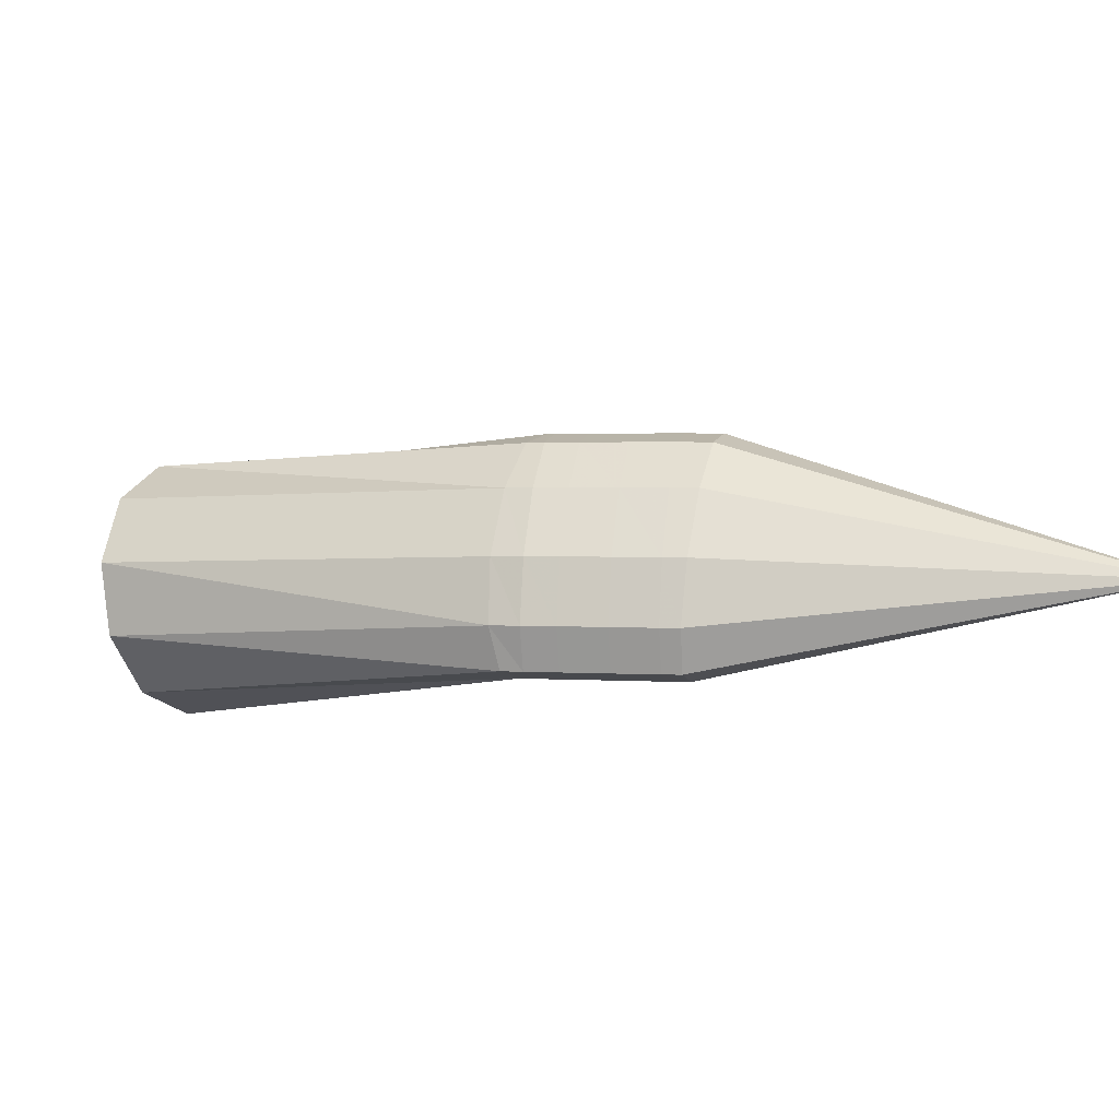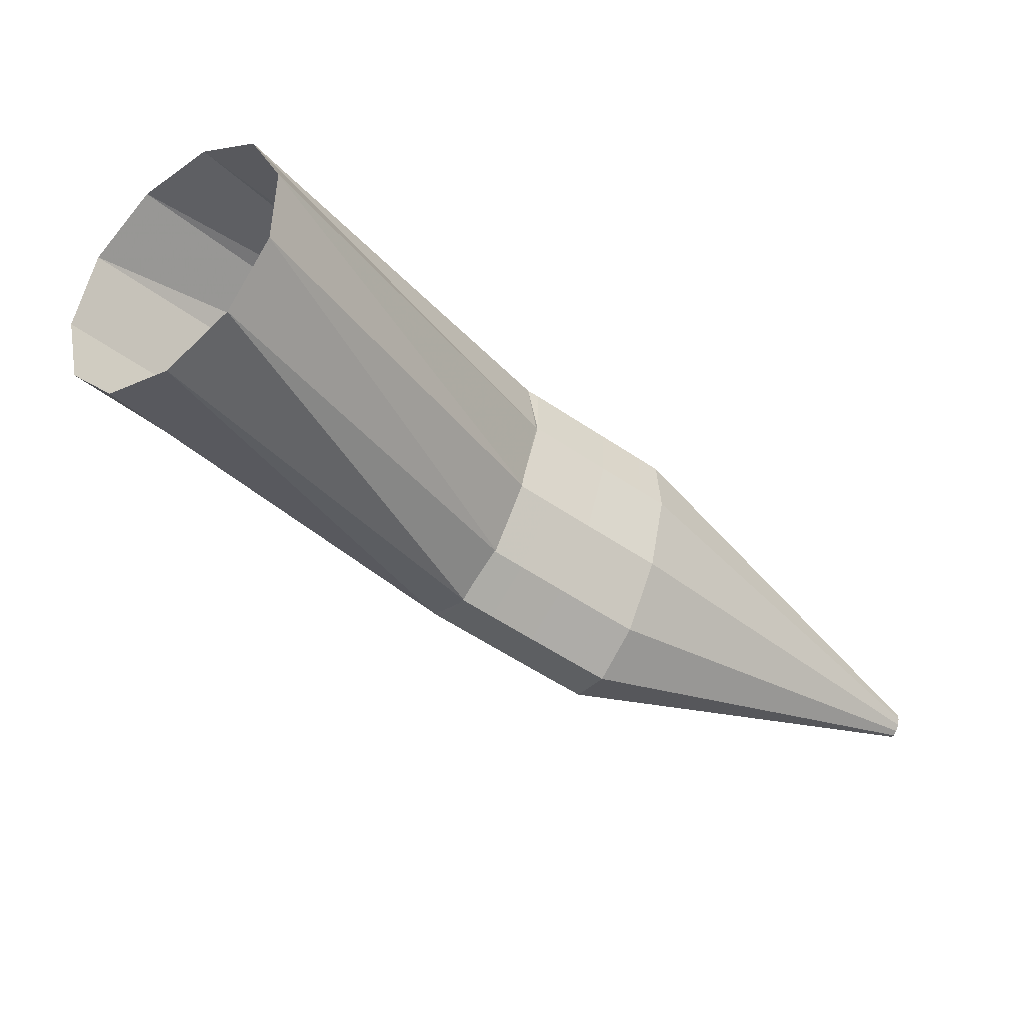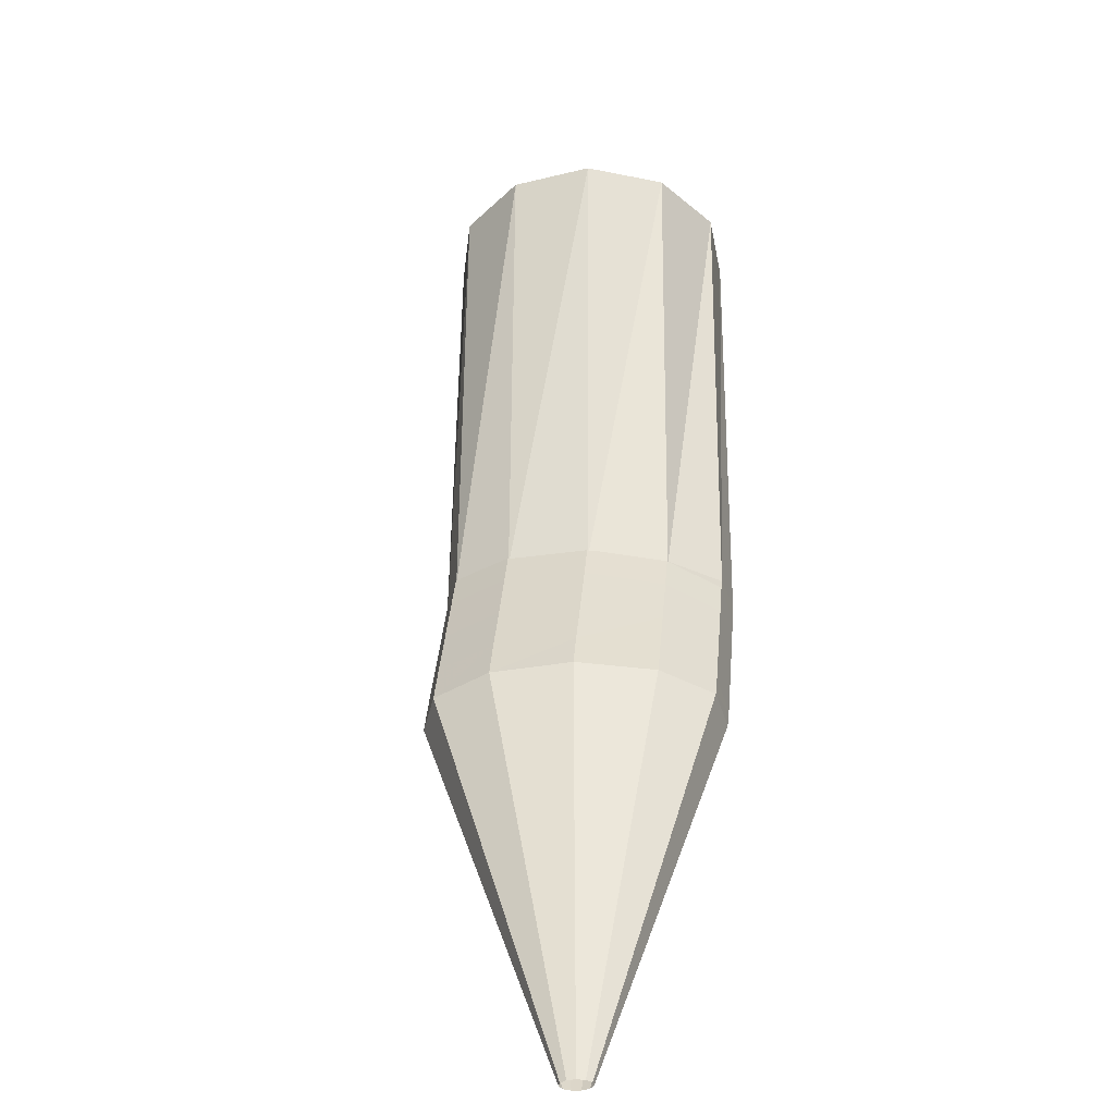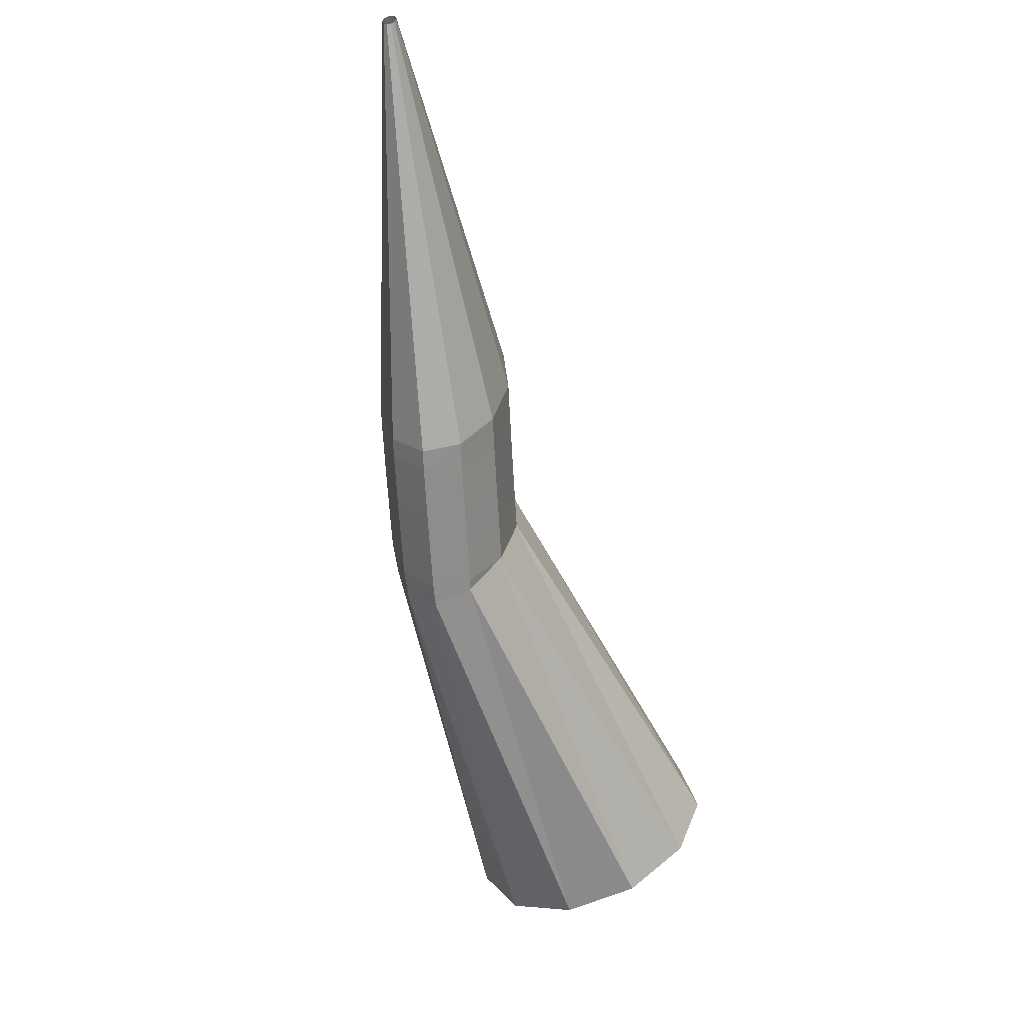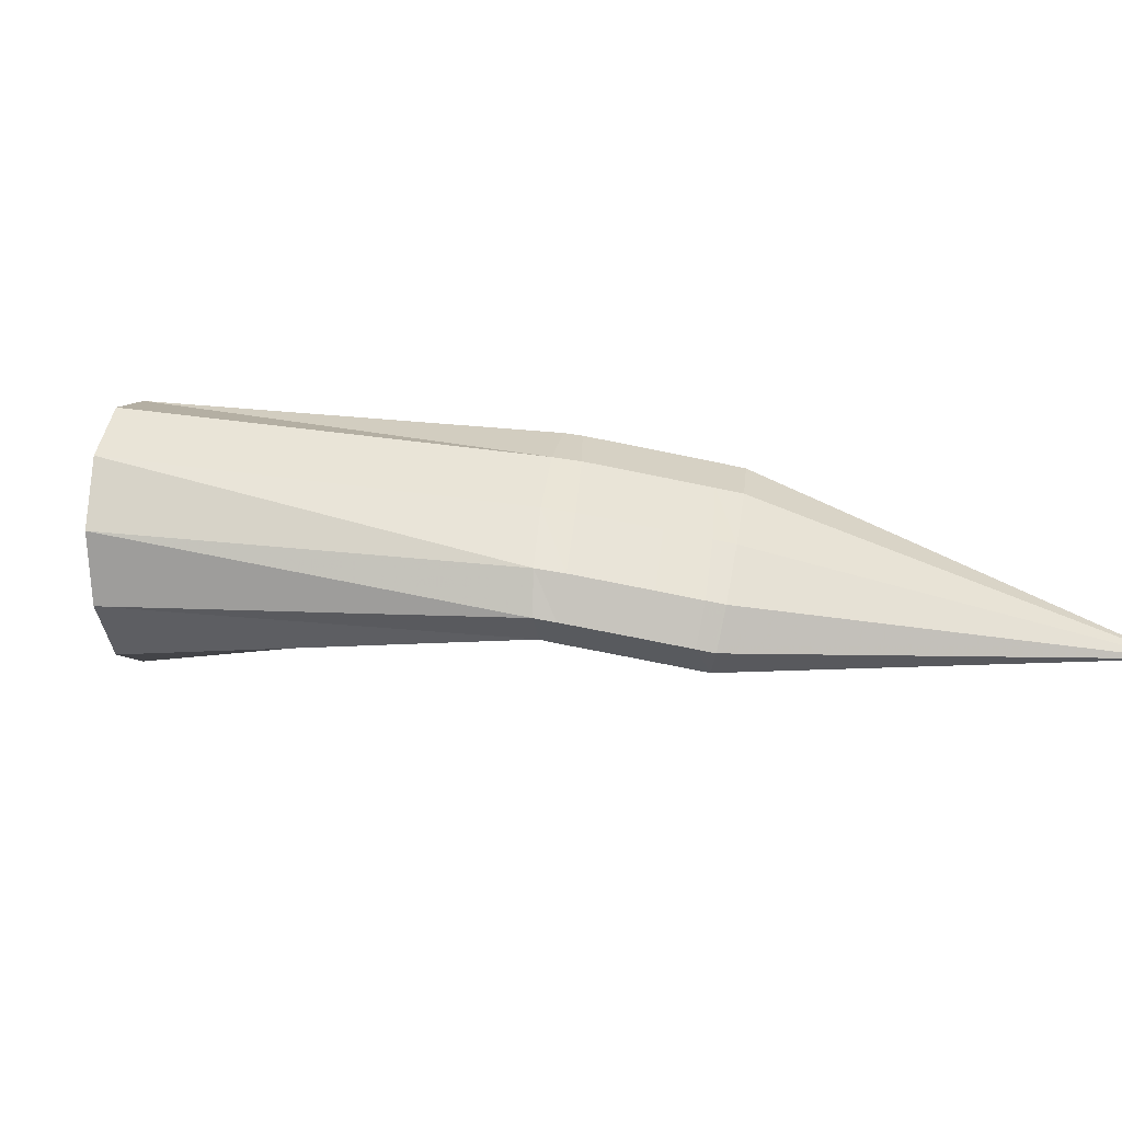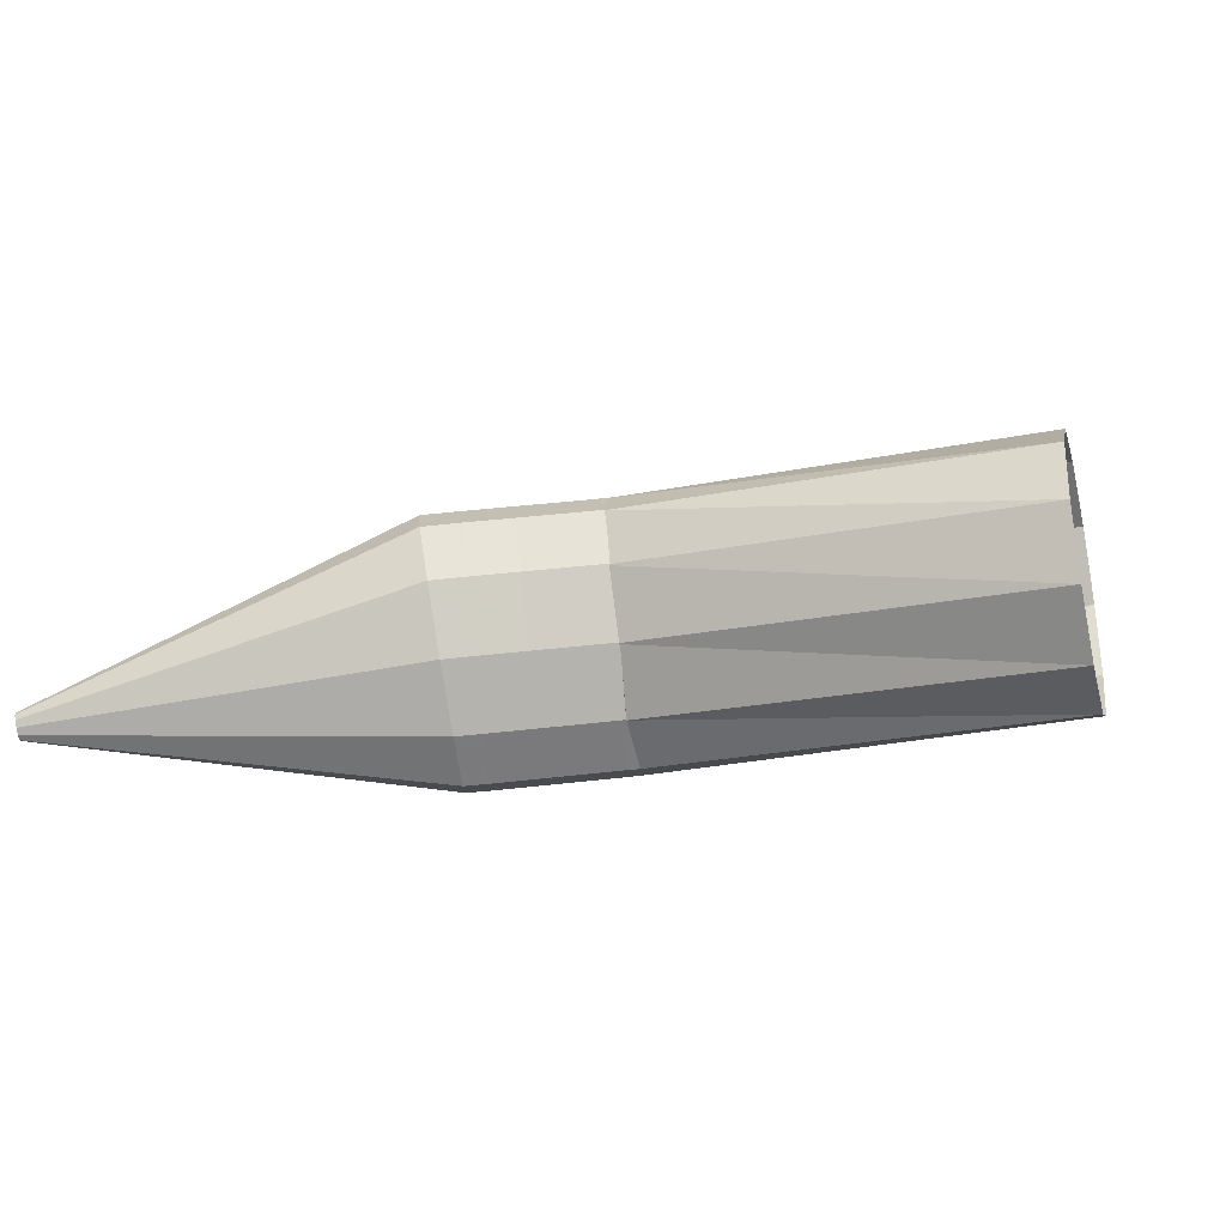
<metadata>
{"format":"obj","ext":"obj","renderer":"f3d","projection":"perspective","resolution":1024,"background":"white","views":[{"elev":-24.5,"azim":159.2,"up":"+Y"},{"elev":63.4,"azim":-154.9,"up":"+Z"},{"elev":3.9,"azim":-77.9,"up":"+Z"},{"elev":-69.2,"azim":-118.7,"up":"+Y"},{"elev":-41.7,"azim":137.8,"up":"+Y"},{"elev":-2.7,"azim":-36.6,"up":"+Y"}]}
</metadata>
<code>
g tube1
v 103.8 115.9 169.9
v 103.9 115.7 169.9
v 104 115.5 169.8
v 104.1 115.5 169.7
v 104.2 115.6 169.6
v 104.2 115.8 169.5
v 104.1 116.1 169.5
v 104 116.3 169.6
v 103.9 116.5 169.7
v 103.8 116.4 169.8
v 103.8 116.2 169.9
v 103.8 115.9 169.9
v 114.6 118.3 180.4
v 115.3 115.6 180.1
v 116.2 113.9 179.3
v 117.1 113.7 178.1
v 117.6 114.9 177
v 117.6 117.3 176.4
v 117.1 120.1 176.3
v 116.2 122.3 176.9
v 115.3 123.4 177.9
v 114.6 122.9 179.1
v 114.3 120.9 180
v 114.6 118.3 180.4
v 115.7 118.4 181
v 116.2 115.7 180.6
v 117 114 179.7
v 117.7 113.7 178.5
v 118.3 115 177.4
v 118.4 117.4 176.8
v 118 120.2 176.9
v 117.3 122.5 177.6
v 116.5 123.5 178.7
v 115.8 123 179.9
v 115.5 121.1 180.7
v 115.7 118.4 181
v 117.2 118.6 182
v 117.7 115.9 181.6
v 118.5 114.2 180.6
v 119.3 113.9 179.4
v 119.8 115.1 178.4
v 119.9 117.6 177.8
v 119.5 120.4 177.8
v 118.8 122.6 178.5
v 118 123.7 179.6
v 117.3 123.2 180.8
v 117 121.3 181.7
v 117.2 118.6 182
v 118.7 118.7 182.9
v 119.2 116.1 182.5
v 120 114.3 181.6
v 120.8 114.1 180.4
v 121.3 115.3 179.3
v 121.4 117.7 178.7
v 121.1 120.5 178.8
v 120.4 122.8 179.5
v 119.6 123.9 180.6
v 118.9 123.4 181.8
v 118.6 121.4 182.6
v 118.7 118.7 182.9
v 119.8 118.9 183.6
v 120.3 116.2 183.2
v 121.1 114.5 182.3
v 121.9 114.2 181.1
v 122.4 115.5 180
v 122.5 117.9 179.4
v 122.2 120.7 179.5
v 121.5 123 180.2
v 120.7 124 181.3
v 120 123.5 182.5
v 119.7 121.6 183.3
v 119.8 118.9 183.6
v 119.6 118.8 183.4
v 120.4 116.2 183.2
v 121.5 114.5 182.5
v 122.6 114.3 181.6
v 123.4 115.6 180.7
v 123.5 118 180.2
v 123 120.8 180.1
v 122.1 123 180.6
v 120.9 124 181.4
v 119.9 123.5 182.4
v 119.5 121.5 183.1
v 119.6 118.8 183.4
v 128 120.5 197.1
v 129.1 117.9 196.7
v 131 116.4 195.3
v 133.1 116.3 193.5
v 134.9 117.8 191.8
v 135.6 120.3 190.8
v 135.1 123.1 190.7
v 133.5 125.2 191.7
v 131.4 126.1 193.3
v 129.4 125.3 195.2
v 128.1 123.3 196.6
v 128 120.5 197.1
f 1 2 14
f 14 13 1
f 2 3 15
f 15 14 2
f 3 4 16
f 16 15 3
f 4 5 17
f 17 16 4
f 5 6 18
f 18 17 5
f 6 7 19
f 19 18 6
f 7 8 20
f 20 19 7
f 8 9 21
f 21 20 8
f 9 10 22
f 22 21 9
f 10 11 23
f 23 22 10
f 11 12 24
f 24 23 11
f 13 14 26
f 26 25 13
f 14 15 27
f 27 26 14
f 15 16 28
f 28 27 15
f 16 17 29
f 29 28 16
f 17 18 30
f 30 29 17
f 18 19 31
f 31 30 18
f 19 20 32
f 32 31 19
f 20 21 33
f 33 32 20
f 21 22 34
f 34 33 21
f 22 23 35
f 35 34 22
f 23 24 36
f 36 35 23
f 25 26 38
f 38 37 25
f 26 27 39
f 39 38 26
f 27 28 40
f 40 39 27
f 28 29 41
f 41 40 28
f 29 30 42
f 42 41 29
f 30 31 43
f 43 42 30
f 31 32 44
f 44 43 31
f 32 33 45
f 45 44 32
f 33 34 46
f 46 45 33
f 34 35 47
f 47 46 34
f 35 36 48
f 48 47 35
f 37 38 50
f 50 49 37
f 38 39 51
f 51 50 38
f 39 40 52
f 52 51 39
f 40 41 53
f 53 52 40
f 41 42 54
f 54 53 41
f 42 43 55
f 55 54 42
f 43 44 56
f 56 55 43
f 44 45 57
f 57 56 44
f 45 46 58
f 58 57 45
f 46 47 59
f 59 58 46
f 47 48 60
f 60 59 47
f 49 50 62
f 62 61 49
f 50 51 63
f 63 62 50
f 51 52 64
f 64 63 51
f 52 53 65
f 65 64 52
f 53 54 66
f 66 65 53
f 54 55 67
f 67 66 54
f 55 56 68
f 68 67 55
f 56 57 69
f 69 68 56
f 57 58 70
f 70 69 57
f 58 59 71
f 71 70 58
f 59 60 72
f 72 71 59
f 61 62 74
f 74 73 61
f 62 63 75
f 75 74 62
f 63 64 76
f 76 75 63
f 64 65 77
f 77 76 64
f 65 66 78
f 78 77 65
f 66 67 79
f 79 78 66
f 67 68 80
f 80 79 67
f 68 69 81
f 81 80 68
f 69 70 82
f 82 81 69
f 70 71 83
f 83 82 70
f 71 72 84
f 84 83 71
f 73 74 86
f 86 85 73
f 74 75 87
f 87 86 74
f 75 76 88
f 88 87 75
f 76 77 89
f 89 88 76
f 77 78 90
f 90 89 77
f 78 79 91
f 91 90 78
f 79 80 92
f 92 91 79
f 80 81 93
f 93 92 80
f 81 82 94
f 94 93 81
f 82 83 95
f 95 94 82
f 83 84 96
f 96 95 83

</code>
